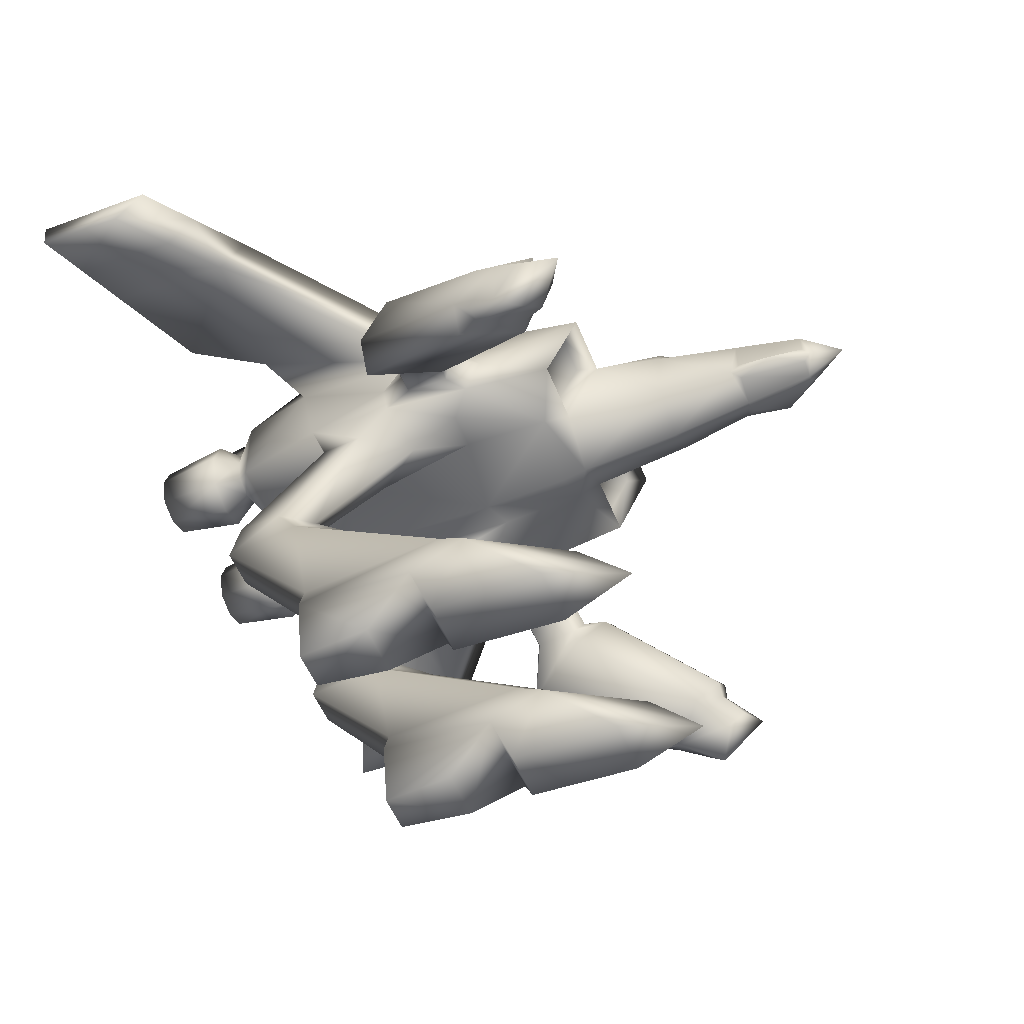
<metadata>
{"format":"obj","ext":"obj","renderer":"f3d","projection":"perspective","resolution":1024,"background":"white","views":[{"elev":-52.1,"azim":-68.6,"up":"+Y"}]}
</metadata>
<code>
o gh_neko
v 2.774e-18 0.2556 -0.03438
v -0.04637 0.2892 -0.03438
v -0.04637 0.3563 -0.03438
v -4.676e-17 0.3898 -0.03438
v -4.55e-18 0.2752 -0.2412
v -0.02958 0.2913 -0.2302
v -0.02958 0.3552 -0.2302
v -7.48e-17 0.4654 -0.3188
v -0.1079 0.2892 -0.08558
v -0.08825 0.3552 -0.2302
v -0.08825 0.2913 -0.2302
v -0.03978 0.2939 0.05682
v -0.03978 0.3515 0.08475
v -0.09262 0.3515 0.08475
v -0.09262 0.2939 0.05682
v -4.549e-17 0.3865 0.08021
v -7.038e-19 0.2651 0.05682
v -4.289e-18 0.2749 0.1398
v -4.183e-17 0.3733 0.1526
v -0.033 0.3466 0.1398
v -0.033 0.2988 0.1398
v -1.316e-17 0.2991 0.2631
v -3.057e-17 0.3463 0.2631
v -0.01629 0.3345 0.2631
v 1.152e-18 0.2601 0.03591
v -5.068e-17 0.3957 0.06305
v -0.1007 0.2914 -0.01529
v -0.1054 0.3602 -0.03397
v -0.0412 0.3525 0.06492
v -0.04327 0.2914 0.03591
v -0.1079 0.2892 -0.156
v -0.1109 0.3658 -0.1538
v -7.854e-17 0.4756 -0.2757
v -0.04637 0.3563 -0.156
v -0.04637 0.2892 -0.156
v 2.722e-18 0.2556 -0.156
v -0.01199 0.3653 -0.2412
v -4.681e-17 0.3898 -0.1399
v -0.009273 0.3831 -0.156
v -0.005167 0.415 -0.2033
v -5.752e-17 0.4188 -0.1904
v -0.005167 0.4048 -0.2966
v -0.1064 0.3498 -0.05731
v -0.1079 0.3486 -0.1687
v -0.09724 0.3563 -0.156
v -0.1879 0.3472 -0.2395
v -0.1867 0.3649 -0.2299
v -0.1534 0.3478 -0.1853
v -0.1567 0.365 -0.1716
v -5.242e-17 0.4048 -0.2966
v -3.781e-17 0.3653 -0.2412
v -0.3402 0.3599 -0.3051
v -0.3358 0.3457 -0.3063
v -0.3398 0.3623 -0.2135
v -0.3354 0.3446 -0.2388
v -2.185e-17 0.3227 0.2953
v -0.0583 0.2717 -0.1488
v -0.04832 0.2609 -0.1115
v -0.106 0.2609 -0.1115
v -0.09601 0.2717 -0.1488
v -0.07715 0.2609 -0.07179
v -0.07715 0.2892 -0.03438
v -0.07202 0.1952 -0.2202
v -0.06555 0.1894 -0.1825
v -0.08424 0.1894 -0.1567
v -0.1029 0.1894 -0.1825
v -0.09647 0.1952 -0.2202
v -0.06796 0.1592 -0.2259
v -0.05935 0.1586 -0.1622
v -0.08424 0.1583 -0.1186
v -0.1091 0.1586 -0.1622
v -0.1005 0.1592 -0.2259
v -0.05563 0.04845 -0.1475
v -0.04049 0.04745 -0.001744
v -0.08424 0.04693 0.07502
v -0.128 0.04745 -0.001744
v -0.1129 0.04845 -0.1475
v -0.1232 0.03174 -0.04825
v -0.04532 0.03174 -0.04825
v -0.06209 0.001174 -0.03548
v -0.05934 0.001174 0.05471
v -0.08424 0.001174 0.1186
v -0.1091 0.001174 0.05471
v -0.1064 0.001174 -0.03548
v -0.1064 0 -0.08958
v -0.1005 0 -0.1484
v -0.06796 0 -0.1484
v -0.06209 0 -0.08958
v -0.1078 0.06775 -0.1462
v -0.1202 0.06693 -0.02623
v -0.08424 0.0665 0.03693
v -0.04824 0.06693 -0.02623
v -0.0607 0.06775 -0.1462
v -0.04886 0.307 0.0498
v -0.04886 0.3458 0.06864
v -0.08354 0.3458 0.06864
v -0.08354 0.307 0.0498
v -0.0443 0.3392 -0.2441
v -0.0443 0.3074 -0.2441
v -0.07353 0.3074 -0.2441
v -0.07353 0.3392 -0.2441
v -0.03867 0.3233 -0.2441
v -0.05892 0.3012 -0.2441
v -0.07916 0.3233 -0.2441
v -0.05892 0.3453 -0.2441
v -0.0253 0.3233 -0.2631
v -0.03465 0.2968 -0.2631
v -0.05892 0.2866 -0.2631
v -0.08318 0.2968 -0.2631
v -0.09253 0.3233 -0.2631
v -0.08318 0.3497 -0.2631
v -0.05892 0.3599 -0.2631
v -0.03465 0.3497 -0.2631
v -0.03356 0.3233 -0.2614
v -0.04054 0.3035 -0.2614
v -0.05892 0.2958 -0.2614
v -0.07729 0.3035 -0.2614
v -0.08427 0.3233 -0.2614
v -0.07729 0.343 -0.2614
v -0.05892 0.3507 -0.2614
v -0.04054 0.343 -0.2614
v -0.03321 0.3233 -0.3165
v -0.04006 0.303 -0.3167
v -0.05892 0.2955 -0.3164
v -0.07777 0.303 -0.3167
v -0.08462 0.3233 -0.3165
v -0.07777 0.3436 -0.3167
v -0.05892 0.351 -0.3164
v -0.04006 0.3436 -0.3167
v -0.04498 0.3233 -0.3097
v -0.04848 0.3125 -0.3099
v -0.05892 0.3085 -0.3097
v -0.06935 0.3125 -0.3099
v -0.07285 0.3233 -0.3097
v -0.06935 0.3341 -0.3099
v -0.05892 0.338 -0.3097
v -0.04848 0.3341 -0.3099
v -0.1137 0.296 -0.06334
v -0.111 0.2994 -0.02952
v -0.1289 0.3271 -0.02727
v -0.1285 0.32 -0.05652
v -0.1214 0.3069 -0.06709
v -0.1196 0.3143 -0.02123
v -0.1079 0.316 -0.08987
v -0.1007 0.3227 -0.002656
v -0.1654 0.2539 -0.04914
v -0.1628 0.2573 -0.01532
v -0.1714 0.2722 -0.007033
v -0.1807 0.285 -0.01306
v -0.1803 0.2779 -0.04232
v -0.1732 0.2648 -0.05289
v -0.1918 0.2139 -0.06336
v -0.159 0.236 -0.01039
v -0.1729 0.2695 0.01263
v -0.1996 0.2921 0.01268
v -0.2215 0.2648 -0.03609
v -0.213 0.2339 -0.06121
v -0.2373 0.1543 0.03746
v -0.2099 0.1728 0.08174
v -0.2215 0.2008 0.101
v -0.2438 0.2197 0.101
v -0.2621 0.1968 0.06026
v -0.255 0.171 0.03926
v -0.2416 0.157 0.05477
v -0.2216 0.1705 0.08701
v -0.2301 0.1909 0.101
v -0.2463 0.2047 0.1011
v -0.2614 0.1943 0.07649
v -0.2528 0.1629 0.05096
v -0.2568 0.1389 0.09004
v -0.2347 0.1582 0.105
v -0.2417 0.175 0.1166
v -0.2607 0.1783 0.1283
v -0.2676 0.1778 0.09633
v -0.2605 0.1519 0.07524
v -0.2591 0.3463 -0.1783
v -0.2635 0.3634 -0.1548
v -0.2634 0.3624 -0.2675
v -0.2618 0.3464 -0.2729
v -0.3018 0.3611 -0.2863
v -0.2988 0.3461 -0.2896
v -0.3017 0.3628 -0.1841
v -0.2973 0.3454 -0.2085
v -0.002773 0.4431 -0.2368
v -0.001722 0.4554 -0.2515
v -6.726e-17 0.4451 -0.2299
v -7.153e-17 0.4567 -0.2473
v -0.002773 0.4329 -0.3069
v -0.001722 0.4452 -0.3114
v 0.04637 0.2892 -0.03438
v 0.04637 0.3563 -0.03438
v 0.02958 0.2913 -0.2302
v 0.02958 0.3552 -0.2302
v 0.1079 0.2892 -0.08558
v 0.1054 0.3602 -0.03397
v 0.08825 0.3552 -0.2302
v 0.08825 0.2913 -0.2302
v 0.03978 0.2939 0.05682
v 0.03978 0.3515 0.08475
v 0.09262 0.3515 0.08475
v 0.09262 0.2939 0.05682
v 0.033 0.3466 0.1398
v 0.033 0.2988 0.1398
v 0.01629 0.3345 0.2631
v 0.02898 0.3032 0.2373
v 0.1007 0.2914 -0.01529
v 0.0412 0.3525 0.06492
v 0.04327 0.2914 0.03591
v 0.1079 0.2892 -0.156
v 0.1109 0.3658 -0.1538
v 0.04637 0.3563 -0.156
v 0.04637 0.2892 -0.156
v 0.01199 0.3653 -0.2412
v 0.009273 0.3831 -0.156
v 0.005167 0.415 -0.2033
v 0.005167 0.4048 -0.2966
v 0.1064 0.3498 -0.05731
v 0.1079 0.3486 -0.1687
v 0.09724 0.3563 -0.156
v 0.1879 0.3472 -0.2395
v 0.1867 0.3649 -0.2299
v 0.1534 0.3478 -0.1853
v 0.1567 0.365 -0.1716
v 0.3402 0.3599 -0.3051
v 0.3358 0.3457 -0.3063
v 0.3398 0.3623 -0.2135
v 0.3354 0.3446 -0.2388
v 0.0583 0.2717 -0.1488
v 0.04832 0.2609 -0.1115
v 0.106 0.2609 -0.1115
v 0.09601 0.2717 -0.1488
v 0.07715 0.2609 -0.07179
v 0.07715 0.2892 -0.03438
v 0.07202 0.1952 -0.2202
v 0.06555 0.1894 -0.1825
v 0.08424 0.1894 -0.1567
v 0.1029 0.1894 -0.1825
v 0.09647 0.1952 -0.2202
v 0.06796 0.1592 -0.2259
v 0.05935 0.1586 -0.1622
v 0.08424 0.1583 -0.1186
v 0.1091 0.1586 -0.1622
v 0.1005 0.1592 -0.2259
v 0.05563 0.04845 -0.1475
v 0.04049 0.04745 -0.001744
v 0.08424 0.04693 0.07502
v 0.128 0.04745 -0.001744
v 0.1129 0.04845 -0.1475
v 0.1232 0.03174 -0.04825
v 0.04532 0.03174 -0.04825
v 0.06209 0.001174 -0.03548
v 0.05934 0.001174 0.05471
v 0.08424 0.001174 0.1186
v 0.1091 0.001174 0.05471
v 0.1064 0.001174 -0.03548
v 0.1064 8.327e-17 -0.08958
v 0.1005 8.327e-17 -0.1484
v 0.06796 5.551e-17 -0.1484
v 0.06209 5.551e-17 -0.08958
v 0.1078 0.06775 -0.1462
v 0.1202 0.06693 -0.02623
v 0.08424 0.0665 0.03693
v 0.04824 0.06693 -0.02623
v 0.0607 0.06775 -0.1462
v 0.04886 0.307 0.0498
v 0.04886 0.3458 0.06864
v 0.08354 0.3458 0.06864
v 0.08354 0.307 0.0498
v 0.0443 0.3392 -0.2441
v 0.0443 0.3074 -0.2441
v 0.07353 0.3074 -0.2441
v 0.07353 0.3392 -0.2441
v 0.03867 0.3233 -0.2441
v 0.05892 0.3012 -0.2441
v 0.07916 0.3233 -0.2441
v 0.05892 0.3453 -0.2441
v 0.0253 0.3233 -0.2631
v 0.03465 0.2968 -0.2631
v 0.05892 0.2866 -0.2631
v 0.08318 0.2968 -0.2631
v 0.09253 0.3233 -0.2631
v 0.08318 0.3497 -0.2631
v 0.05892 0.3599 -0.2631
v 0.03465 0.3497 -0.2631
v 0.03356 0.3233 -0.2614
v 0.04054 0.3035 -0.2614
v 0.05892 0.2958 -0.2614
v 0.07729 0.3035 -0.2614
v 0.08427 0.3233 -0.2614
v 0.07729 0.343 -0.2614
v 0.05892 0.3507 -0.2614
v 0.04054 0.343 -0.2614
v 0.03321 0.3233 -0.3165
v 0.04006 0.303 -0.3167
v 0.05892 0.2955 -0.3164
v 0.07777 0.303 -0.3167
v 0.08462 0.3233 -0.3165
v 0.07777 0.3436 -0.3167
v 0.05892 0.351 -0.3164
v 0.04006 0.3436 -0.3167
v 0.04498 0.3233 -0.3097
v 0.04848 0.3125 -0.3099
v 0.05892 0.3085 -0.3097
v 0.06935 0.3125 -0.3099
v 0.07285 0.3233 -0.3097
v 0.06935 0.3341 -0.3099
v 0.05892 0.338 -0.3097
v 0.04848 0.3341 -0.3099
v 0.1137 0.296 -0.06334
v 0.111 0.2994 -0.02952
v 0.1289 0.3271 -0.02727
v 0.1285 0.32 -0.05652
v 0.1214 0.3069 -0.06709
v 0.1196 0.3143 -0.02123
v 0.1079 0.316 -0.08987
v 0.1007 0.3227 -0.002656
v 0.1654 0.2539 -0.04914
v 0.1628 0.2573 -0.01532
v 0.1714 0.2722 -0.007033
v 0.1807 0.285 -0.01306
v 0.1803 0.2779 -0.04232
v 0.1732 0.2648 -0.05289
v 0.1918 0.2139 -0.06336
v 0.159 0.236 -0.01039
v 0.1729 0.2695 0.01263
v 0.1996 0.2921 0.01268
v 0.2215 0.2648 -0.03609
v 0.213 0.2339 -0.06121
v 0.2373 0.1543 0.03746
v 0.2099 0.1728 0.08174
v 0.2215 0.2008 0.101
v 0.2438 0.2197 0.101
v 0.2621 0.1968 0.06026
v 0.255 0.171 0.03926
v 0.2416 0.157 0.05477
v 0.2216 0.1705 0.08701
v 0.2301 0.1909 0.101
v 0.2463 0.2047 0.1011
v 0.2614 0.1943 0.07649
v 0.2528 0.1629 0.05096
v 0.2568 0.1389 0.09004
v 0.2347 0.1582 0.105
v 0.2417 0.175 0.1166
v 0.2607 0.1783 0.1283
v 0.2676 0.1778 0.09633
v 0.2605 0.1519 0.07524
v 0.2591 0.3463 -0.1783
v 0.2635 0.3634 -0.1548
v 0.2634 0.3624 -0.2675
v 0.2618 0.3464 -0.2729
v 0.3018 0.3611 -0.2863
v 0.2988 0.3461 -0.2896
v 0.3017 0.3628 -0.1841
v 0.2973 0.3454 -0.2085
v 0.002773 0.4431 -0.2368
v 0.001722 0.4554 -0.2515
v 0.002773 0.4329 -0.3069
v 0.001722 0.4452 -0.3114
v -4.58e-17 0.3774 0.1392
v -0.02058 0.358 0.1523
v -3e-17 0.36 0.207
v 0.02058 0.358 0.1523
v 0.02612 0.3612 0.1395
v -0.02612 0.3612 0.1395
v -0.02898 0.3032 0.2373
v -0.02382 0.3399 0.2075
v -9.165e-18 0.2882 0.2075
v 0.02382 0.3399 0.2075
v -0.02984 0.3602 0.08362
v 0.02984 0.3602 0.08362
v -0.01086 0.307 0.2631
v -0.01326 0.3131 0.2691
v -0.01629 0.3179 0.2631
v 0.01086 0.307 0.2631
v 0.01326 0.3131 0.2691
v 0.01629 0.3179 0.2631
v -0.01839 0.3015 0.2075
v -0.02479 0.3048 0.2004
v -0.02382 0.3124 0.2075
v 0.01839 0.3015 0.2075
v 0.02479 0.3048 0.2004
v 0.02382 0.3124 0.2075
v -6.727e-17 0.4452 -0.3114
v -6.278e-17 0.4329 -0.3069
g gh_neko_gh_neko_auv
f 1 30 2
f 1 35 36
f 1 208 25
f 1 212 190
f 2 35 1
f 2 58 35
f 2 61 58
f 3 26 4
f 3 38 34
f 3 45 28
f 4 38 3
f 4 191 38
f 5 35 6
f 5 212 36
f 6 35 11
f 6 51 5
f 6 102 7
f 6 103 99
f 7 39 37
f 7 45 34
f 7 51 6
f 7 102 98
f 7 105 10
f 8 189 33
f 8 383 189
f 9 61 62
f 9 62 27
f 9 144 31
f 10 45 7
f 10 104 11
f 10 105 101
f 11 35 31
f 11 44 10
f 11 103 6
f 11 104 100
f 12 21 13
f 12 30 17
f 12 94 15
f 13 94 12
f 13 364 369
f 13 369 29
f 14 29 28
f 14 96 13
f 14 145 15
f 15 30 12
f 15 96 14
f 15 145 27
f 16 369 359
f 16 370 26
f 17 21 12
f 17 30 25
f 17 203 18
f 17 208 198
f 18 21 17
f 18 378 21
f 18 381 367
f 19 360 361
f 20 13 21
f 20 364 13
f 20 366 360
f 20 378 366
f 21 378 20
f 22 372 371
f 22 375 56
f 22 377 367
f 22 380 374
f 23 361 24
f 24 56 23
f 24 361 366
f 24 372 56
f 24 379 373
f 25 30 1
f 25 208 17
f 26 191 4
f 26 369 16
f 26 370 207
f 27 30 15
f 27 62 30
f 27 138 9
f 27 143 139
f 28 29 3
f 28 45 32
f 28 49 177
f 28 143 145
f 28 145 14
f 28 176 43
f 29 14 13
f 29 26 3
f 29 369 26
f 30 62 2
f 31 44 11
f 31 59 9
f 31 144 44
f 32 10 44
f 32 49 28
f 33 189 185
f 33 358 8
f 34 38 39
f 34 39 7
f 34 45 3
f 35 60 31
f 36 35 5
f 36 212 1
f 37 39 42
f 37 51 7
f 38 214 41
f 39 41 40
f 40 41 184
f 40 42 39
f 41 39 38
f 41 355 186
f 42 51 37
f 42 184 188
f 42 384 50
f 43 44 144
f 43 48 44
f 43 141 28
f 44 49 32
f 45 10 32
f 46 49 48
f 46 176 179
f 46 178 47
f 47 49 46
f 47 177 49
f 48 49 44
f 48 176 46
f 50 51 42
f 50 216 51
f 50 384 216
f 51 192 5
f 52 182 180
f 53 52 181
f 54 52 55
f 54 182 52
f 55 52 53
f 55 181 183
f 55 182 54
f 56 204 23
f 56 372 22
f 56 375 204
f 57 35 58
f 57 60 35
f 57 63 60
f 58 63 57
f 59 31 60
f 59 65 61
f 60 66 59
f 61 9 59
f 61 65 58
f 62 61 2
f 63 58 64
f 63 72 67
f 64 58 65
f 64 69 63
f 65 59 66
f 65 69 64
f 66 60 67
f 66 71 65
f 67 60 63
f 67 72 66
f 68 63 69
f 68 72 63
f 68 93 72
f 69 65 70
f 69 91 92
f 69 93 68
f 70 65 71
f 70 91 69
f 71 66 72
f 71 89 90
f 71 91 70
f 72 89 71
f 72 93 89
f 73 87 77
f 73 93 79
f 74 80 79
f 74 91 75
f 75 82 74
f 75 91 76
f 76 82 75
f 76 90 78
f 76 91 90
f 77 85 78
f 77 90 89
f 77 93 73
f 78 84 76
f 78 85 79
f 78 90 77
f 79 84 78
f 79 87 73
f 79 92 74
f 80 74 81
f 80 84 79
f 81 74 82
f 81 84 80
f 82 76 83
f 82 83 81
f 83 76 84
f 84 81 83
f 85 77 86
f 86 77 87
f 86 87 85
f 87 79 88
f 88 79 85
f 88 85 87
f 89 93 77
f 90 91 71
f 92 79 93
f 92 91 74
f 92 93 69
f 94 13 95
f 95 13 96
f 95 96 94
f 96 15 97
f 97 15 94
f 97 94 96
f 98 105 7
f 98 113 105
f 99 107 102
f 100 109 103
f 101 111 104
f 102 6 99
f 102 113 98
f 103 11 100
f 103 107 99
f 104 10 101
f 104 109 100
f 105 111 101
f 106 102 107
f 106 113 102
f 106 122 113
f 107 103 108
f 107 122 106
f 107 124 123
f 108 103 109
f 108 124 107
f 109 104 110
f 109 124 108
f 109 126 125
f 110 104 111
f 110 126 109
f 111 105 112
f 111 126 110
f 111 128 127
f 112 105 113
f 112 128 111
f 113 122 129
f 113 128 112
f 114 118 121
f 114 131 115
f 114 137 130
f 115 117 114
f 115 131 116
f 116 117 115
f 116 131 132
f 116 133 117
f 117 133 118
f 118 114 117
f 118 133 134
f 118 135 119
f 119 121 118
f 119 135 120
f 120 121 119
f 120 135 136
f 120 137 121
f 121 137 114
f 122 131 130
f 123 122 107
f 123 124 131
f 124 133 132
f 125 124 109
f 125 126 133
f 126 135 134
f 127 126 111
f 127 128 135
f 128 137 136
f 129 122 137
f 129 128 113
f 130 131 114
f 130 137 122
f 131 122 123
f 132 131 124
f 132 133 116
f 133 124 125
f 134 133 126
f 134 135 118
f 135 126 127
f 136 135 128
f 136 137 120
f 137 128 129
f 138 27 139
f 138 144 9
f 138 151 142
f 139 147 138
f 140 28 141
f 140 149 143
f 141 144 142
f 141 149 140
f 142 144 138
f 142 151 141
f 143 28 140
f 143 147 139
f 144 141 43
f 145 143 27
f 146 138 147
f 146 151 138
f 146 152 151
f 147 143 148
f 147 152 146
f 148 143 149
f 148 154 147
f 149 141 150
f 149 154 148
f 150 141 151
f 150 156 149
f 151 156 150
f 152 147 153
f 152 163 157
f 153 147 154
f 153 159 152
f 154 149 155
f 154 159 153
f 155 149 156
f 155 161 154
f 156 151 157
f 156 161 155
f 157 151 152
f 157 163 156
f 158 152 159
f 158 163 152
f 158 164 163
f 159 154 160
f 159 164 158
f 160 154 161
f 160 166 159
f 161 156 162
f 161 166 160
f 162 156 163
f 162 168 161
f 163 168 162
f 164 159 165
f 164 175 169
f 165 159 166
f 165 171 164
f 166 161 167
f 166 171 165
f 167 161 168
f 167 173 166
f 168 163 169
f 168 173 167
f 169 163 164
f 169 175 168
f 170 164 171
f 170 173 175
f 170 175 164
f 171 166 172
f 171 173 170
f 172 166 173
f 172 173 171
f 173 168 174
f 174 168 175
f 174 175 173
f 176 48 43
f 176 182 183
f 177 176 28
f 177 178 182
f 178 177 47
f 178 181 180
f 179 176 181
f 179 178 46
f 180 181 52
f 180 182 178
f 181 55 53
f 181 178 179
f 182 176 177
f 183 181 176
f 183 182 55
f 184 42 40
f 184 187 185
f 185 187 33
f 185 189 184
f 186 184 41
f 186 355 187
f 187 184 186
f 187 356 33
f 188 184 189
f 188 384 42
f 189 384 188
f 190 208 1
f 190 232 233
f 190 233 208
f 191 26 207
f 191 207 195
f 191 219 211
f 192 51 193
f 192 212 5
f 192 274 197
f 193 51 213
f 193 214 211
f 193 219 196
f 193 273 192
f 193 276 269
f 194 230 209
f 194 309 206
f 194 315 309
f 195 207 200
f 195 219 191
f 195 223 210
f 195 312 217
f 195 347 348
f 196 218 197
f 196 276 193
f 197 212 192
f 197 218 209
f 197 275 196
f 198 203 17
f 198 208 201
f 198 265 199
f 199 200 207
f 199 203 198
f 199 267 200
f 199 363 202
f 199 370 363
f 200 267 201
f 200 316 195
f 201 208 206
f 201 265 198
f 201 316 200
f 202 363 362
f 202 381 203
f 203 199 202
f 203 381 18
f 204 361 23
f 204 375 376
f 204 382 368
f 205 375 374
f 205 376 375
f 205 381 382
f 206 233 194
f 206 314 316
f 206 316 201
f 207 370 199
f 208 233 206
f 209 212 197
f 209 231 212
f 209 315 194
f 210 196 219
f 210 219 195
f 210 223 218
f 211 38 191
f 211 219 193
f 212 229 190
f 212 231 228
f 213 51 216
f 213 214 193
f 214 38 211
f 214 216 215
f 215 41 214
f 215 216 355
f 216 214 213
f 216 384 357
f 217 222 347
f 217 312 315
f 217 347 195
f 218 196 210
f 218 222 217
f 218 223 222
f 218 315 209
f 220 223 221
f 220 347 222
f 220 349 350
f 221 348 349
f 221 349 220
f 222 223 220
f 223 348 221
f 224 352 351
f 224 353 226
f 225 224 227
f 225 227 352
f 226 353 227
f 227 224 226
f 227 353 354
f 228 234 229
f 229 212 228
f 229 232 190
f 229 236 232
f 230 194 232
f 230 237 231
f 231 209 230
f 231 234 228
f 232 236 230
f 233 232 194
f 234 231 238
f 234 240 235
f 234 243 239
f 235 229 234
f 235 240 236
f 236 229 235
f 236 242 237
f 237 230 236
f 237 243 238
f 238 231 237
f 238 243 234
f 239 264 240
f 240 234 239
f 240 262 241
f 240 264 263
f 241 236 240
f 241 262 242
f 242 236 241
f 242 260 243
f 242 262 261
f 243 237 242
f 243 264 239
f 244 258 250
f 244 264 248
f 245 253 246
f 245 262 263
f 245 263 250
f 246 253 247
f 246 262 245
f 247 255 249
f 247 262 246
f 248 258 244
f 248 261 249
f 248 264 260
f 249 255 250
f 249 256 248
f 249 261 247
f 250 251 245
f 250 255 251
f 250 256 249
f 250 264 244
f 251 254 252
f 252 245 251
f 252 254 253
f 253 245 252
f 254 247 253
f 254 251 255
f 255 247 254
f 256 250 259
f 256 258 257
f 257 248 256
f 258 248 257
f 258 256 259
f 259 250 258
f 260 261 248
f 260 264 243
f 261 260 242
f 261 262 247
f 263 262 240
f 264 250 263
f 265 201 268
f 265 267 266
f 266 199 265
f 267 199 266
f 267 265 268
f 268 201 267
f 269 273 193
f 269 277 273
f 270 192 273
f 270 274 192
f 270 279 274
f 271 197 274
f 271 275 197
f 271 281 275
f 272 196 275
f 272 276 196
f 272 283 276
f 273 277 270
f 274 279 271
f 275 281 272
f 276 283 269
f 277 269 284
f 277 294 278
f 277 300 293
f 278 270 277
f 278 294 279
f 279 270 278
f 279 294 295
f 279 296 280
f 280 271 279
f 280 296 281
f 281 271 280
f 281 296 297
f 281 298 282
f 282 272 281
f 282 298 283
f 283 272 282
f 283 298 299
f 283 300 284
f 284 269 283
f 284 300 277
f 285 289 286
f 285 301 292
f 286 288 287
f 286 301 285
f 286 303 302
f 287 303 286
f 288 286 289
f 288 303 287
f 288 305 304
f 289 285 290
f 289 305 288
f 290 292 291
f 290 305 289
f 290 307 306
f 291 307 290
f 292 290 285
f 292 301 308
f 292 307 291
f 293 294 277
f 293 300 301
f 294 301 302
f 295 294 303
f 295 296 279
f 296 303 304
f 297 296 305
f 297 298 281
f 298 305 306
f 299 298 307
f 299 300 283
f 300 307 308
f 301 294 293
f 302 301 286
f 302 303 294
f 303 296 295
f 304 303 288
f 304 305 296
f 305 298 297
f 306 305 290
f 306 307 298
f 307 300 299
f 308 301 300
f 308 307 292
f 309 315 313
f 309 318 310
f 309 322 317
f 310 206 309
f 310 314 206
f 310 318 314
f 311 195 314
f 311 320 312
f 312 195 311
f 312 322 313
f 313 315 312
f 313 322 309
f 314 320 311
f 315 218 217
f 316 314 195
f 317 323 318
f 318 309 317
f 318 325 319
f 319 314 318
f 319 325 320
f 320 314 319
f 320 327 321
f 321 312 320
f 321 327 322
f 322 312 321
f 322 323 317
f 323 322 328
f 323 330 324
f 323 334 329
f 324 318 323
f 324 330 325
f 325 318 324
f 325 332 326
f 326 320 325
f 326 332 327
f 327 320 326
f 327 334 328
f 328 322 327
f 328 334 323
f 329 335 330
f 330 323 329
f 330 337 331
f 331 325 330
f 331 337 332
f 332 325 331
f 332 339 333
f 333 327 332
f 333 339 334
f 334 327 333
f 334 335 329
f 335 334 340
f 335 342 336
f 335 346 341
f 336 330 335
f 336 342 337
f 337 330 336
f 337 344 338
f 338 332 337
f 338 344 339
f 339 332 338
f 339 346 340
f 340 334 339
f 340 346 335
f 341 344 342
f 342 335 341
f 342 344 343
f 343 337 342
f 344 337 343
f 344 346 345
f 345 339 344
f 346 339 345
f 346 344 341
f 347 352 354
f 348 223 195
f 348 347 353
f 349 353 351
f 350 347 220
f 350 349 352
f 351 352 349
f 351 353 224
f 352 224 225
f 352 347 350
f 353 349 348
f 354 352 227
f 354 353 347
f 355 41 215
f 355 358 356
f 356 187 355
f 356 358 33
f 357 355 216
f 357 384 358
f 358 355 357
f 358 383 8
f 358 384 383
f 359 360 19
f 359 369 364
f 359 370 16
f 360 364 20
f 361 362 19
f 362 359 19
f 362 361 368
f 362 368 202
f 363 359 362
f 363 370 359
f 364 360 359
f 365 372 373
f 365 378 377
f 365 379 378
f 366 361 360
f 366 378 379
f 366 379 24
f 367 378 18
f 367 380 22
f 367 381 380
f 368 361 204
f 368 381 202
f 371 372 365
f 371 377 22
f 373 372 24
f 373 379 365
f 374 375 22
f 374 380 205
f 376 382 204
f 377 371 365
f 377 378 367
f 380 381 205
f 382 376 205
f 382 381 368
f 383 384 189

</code>
